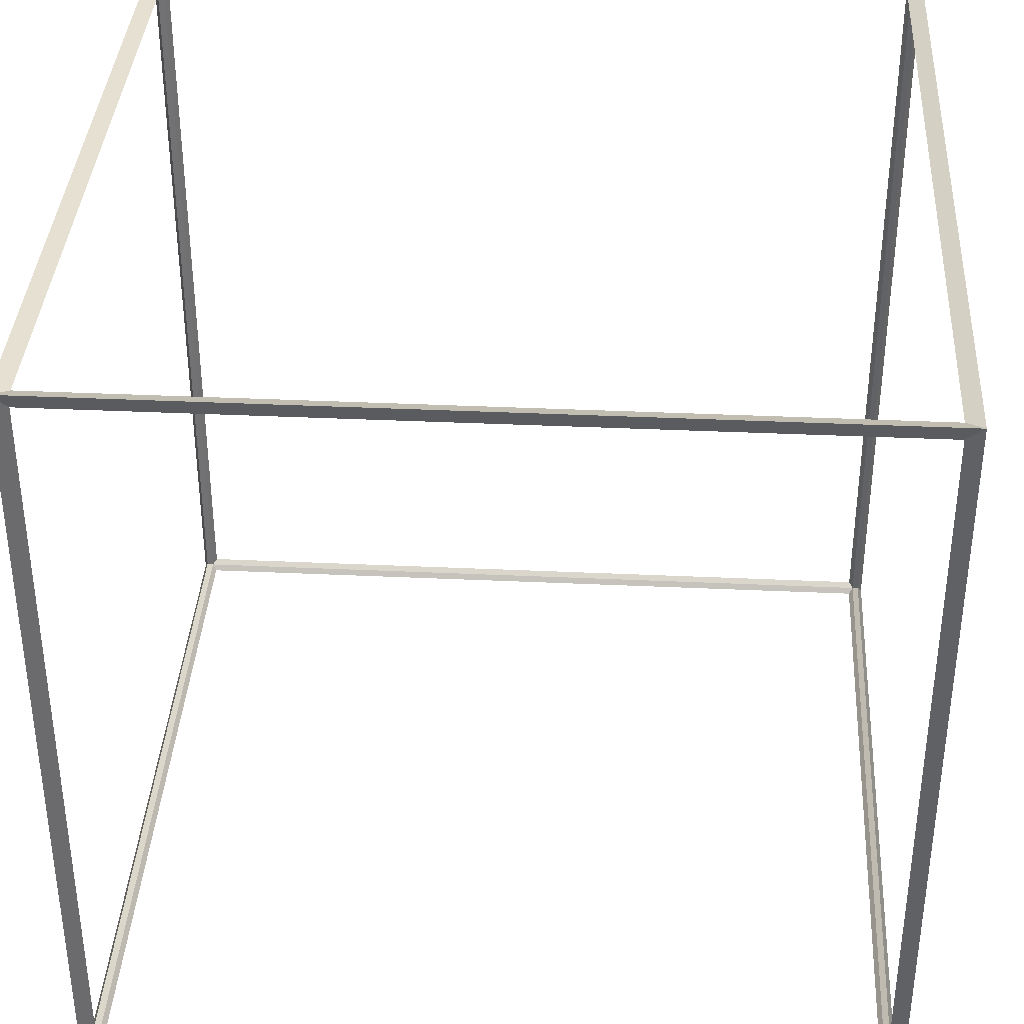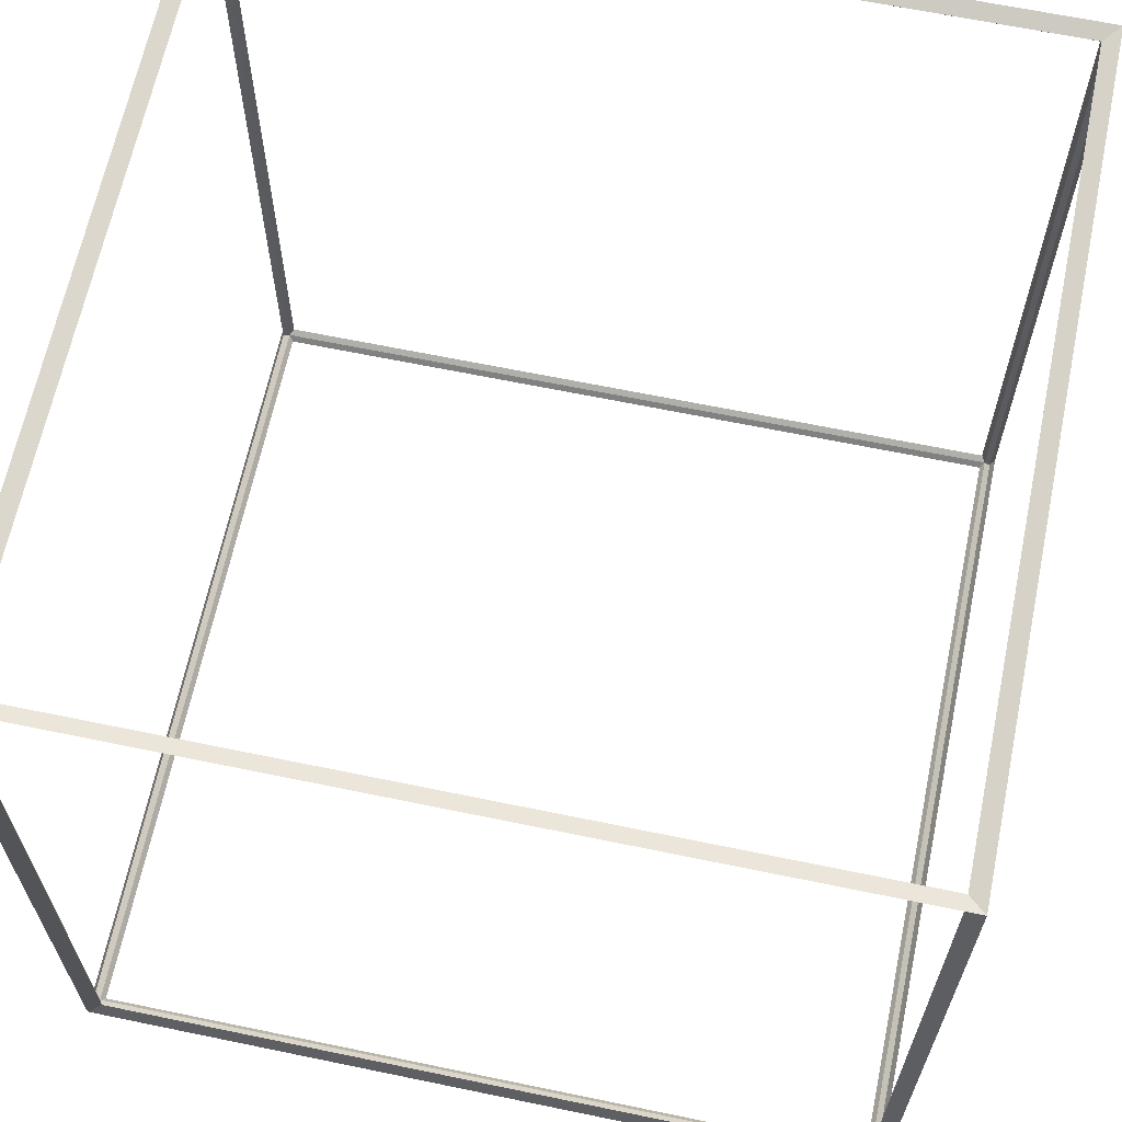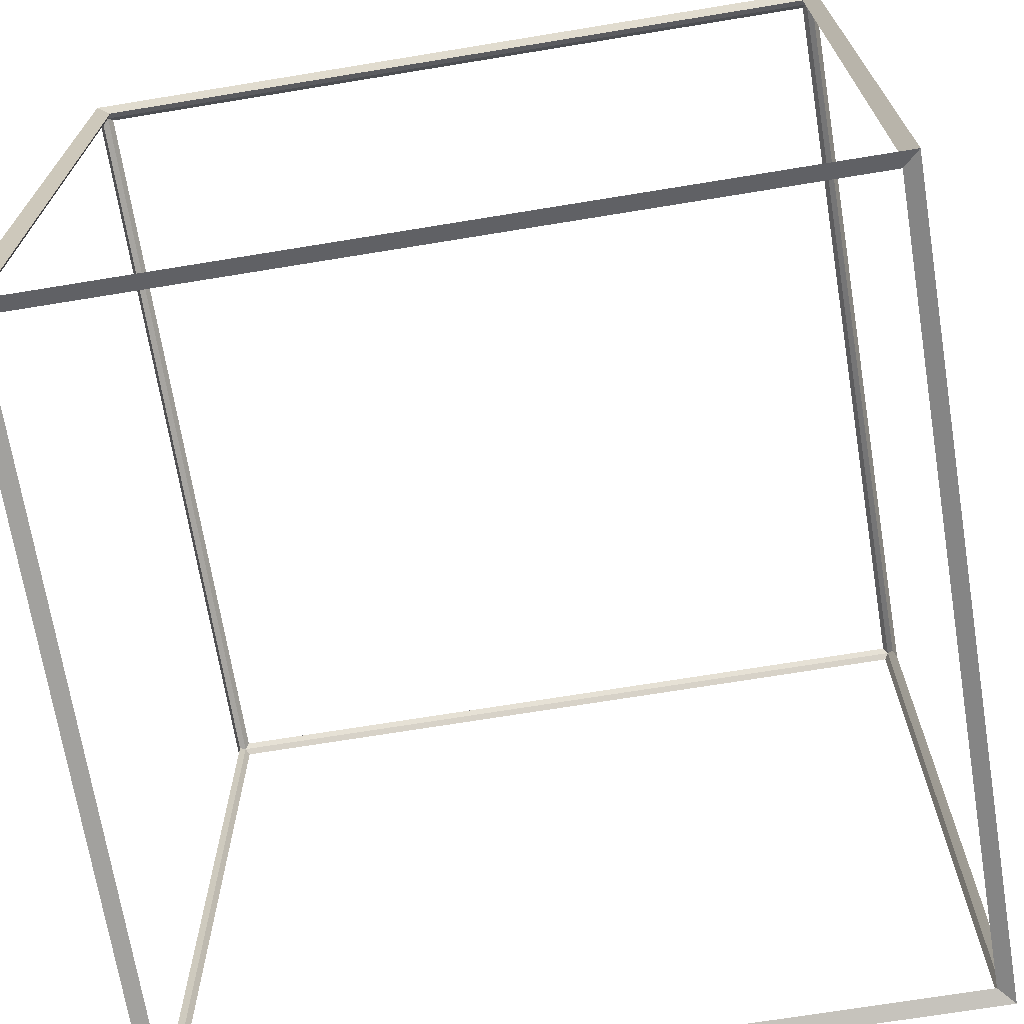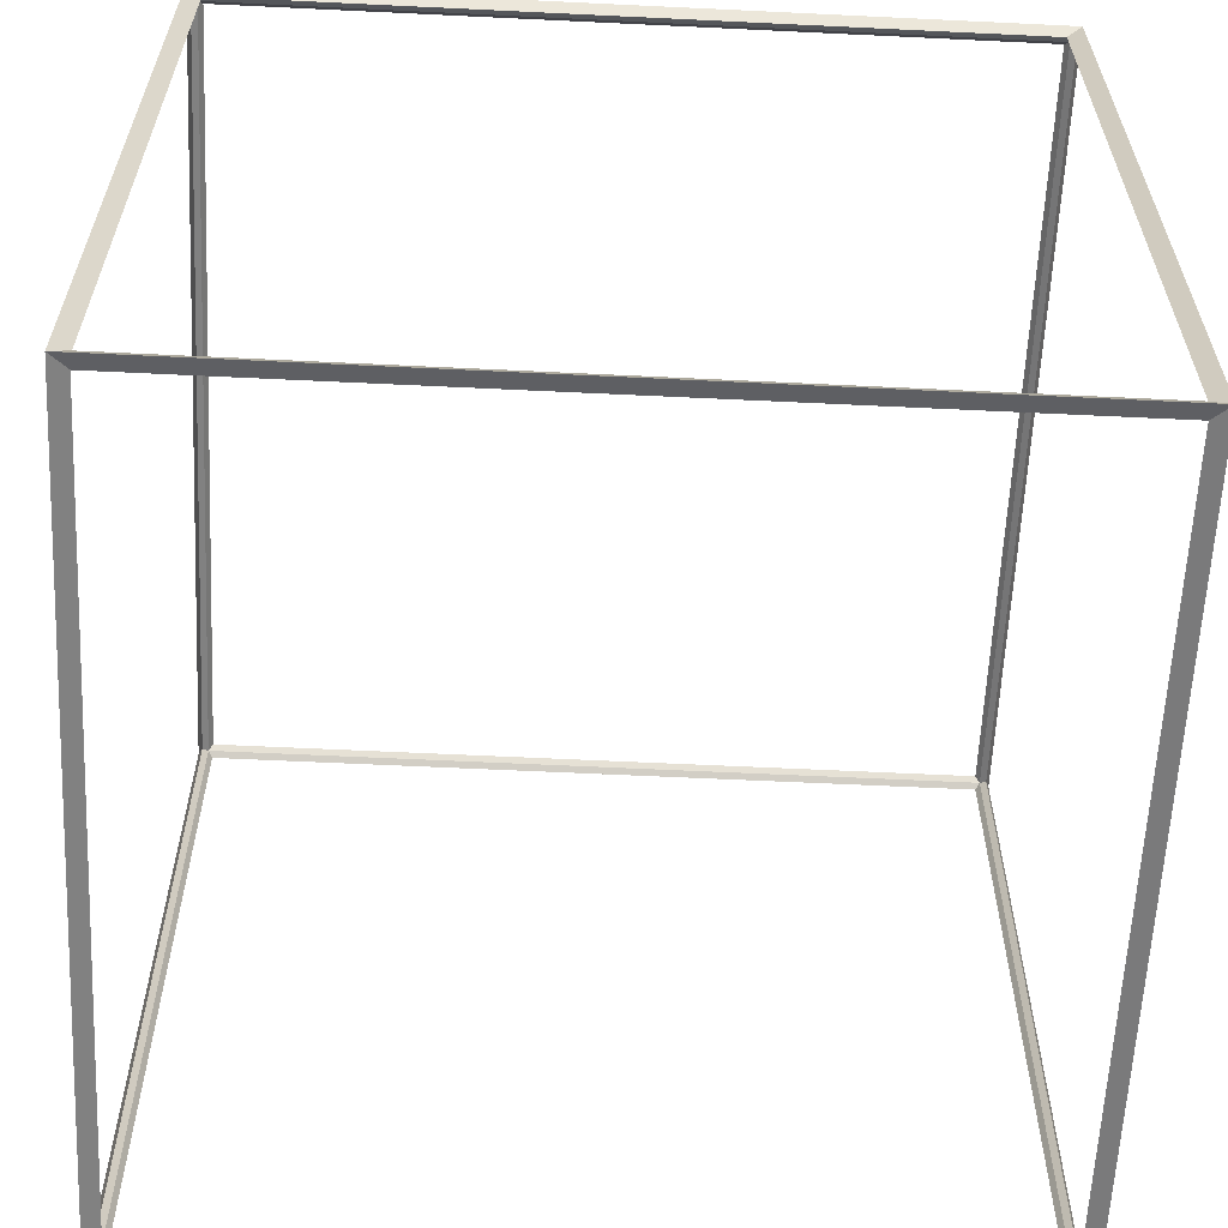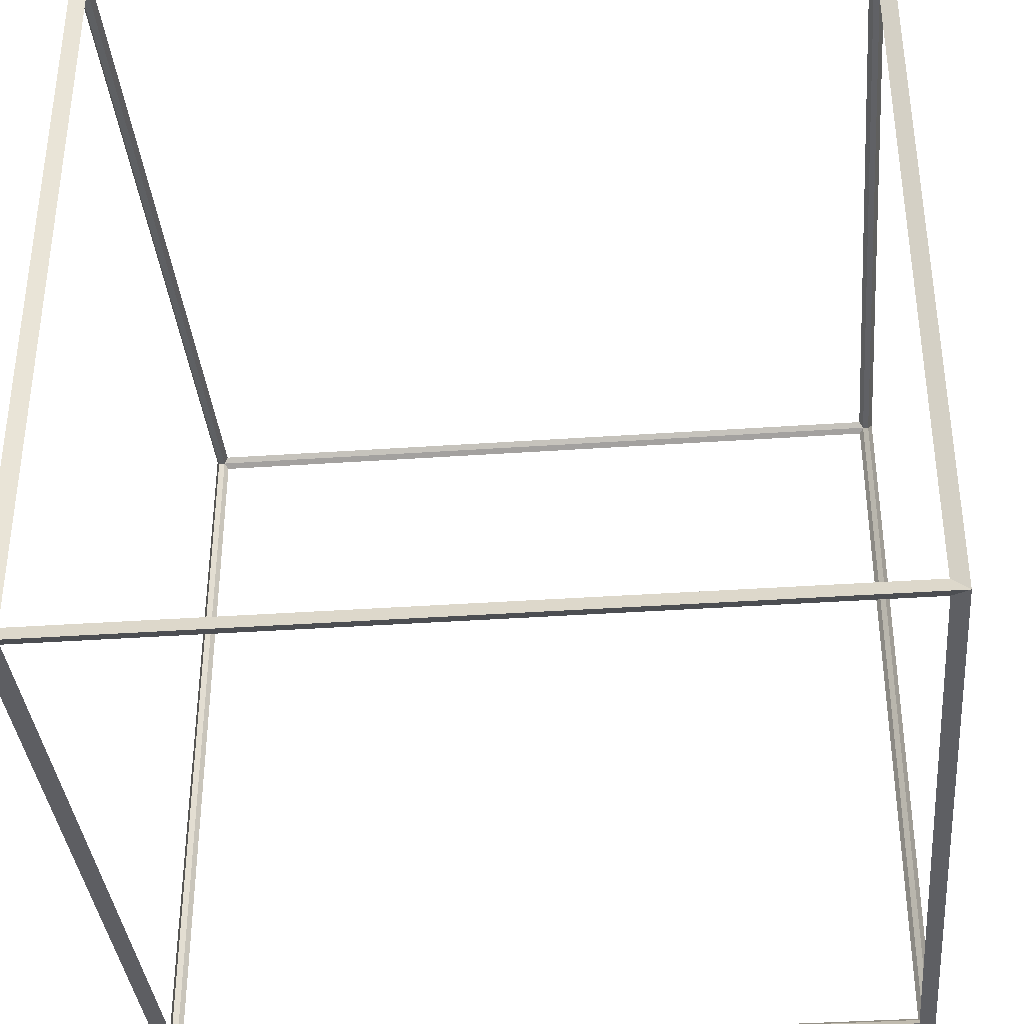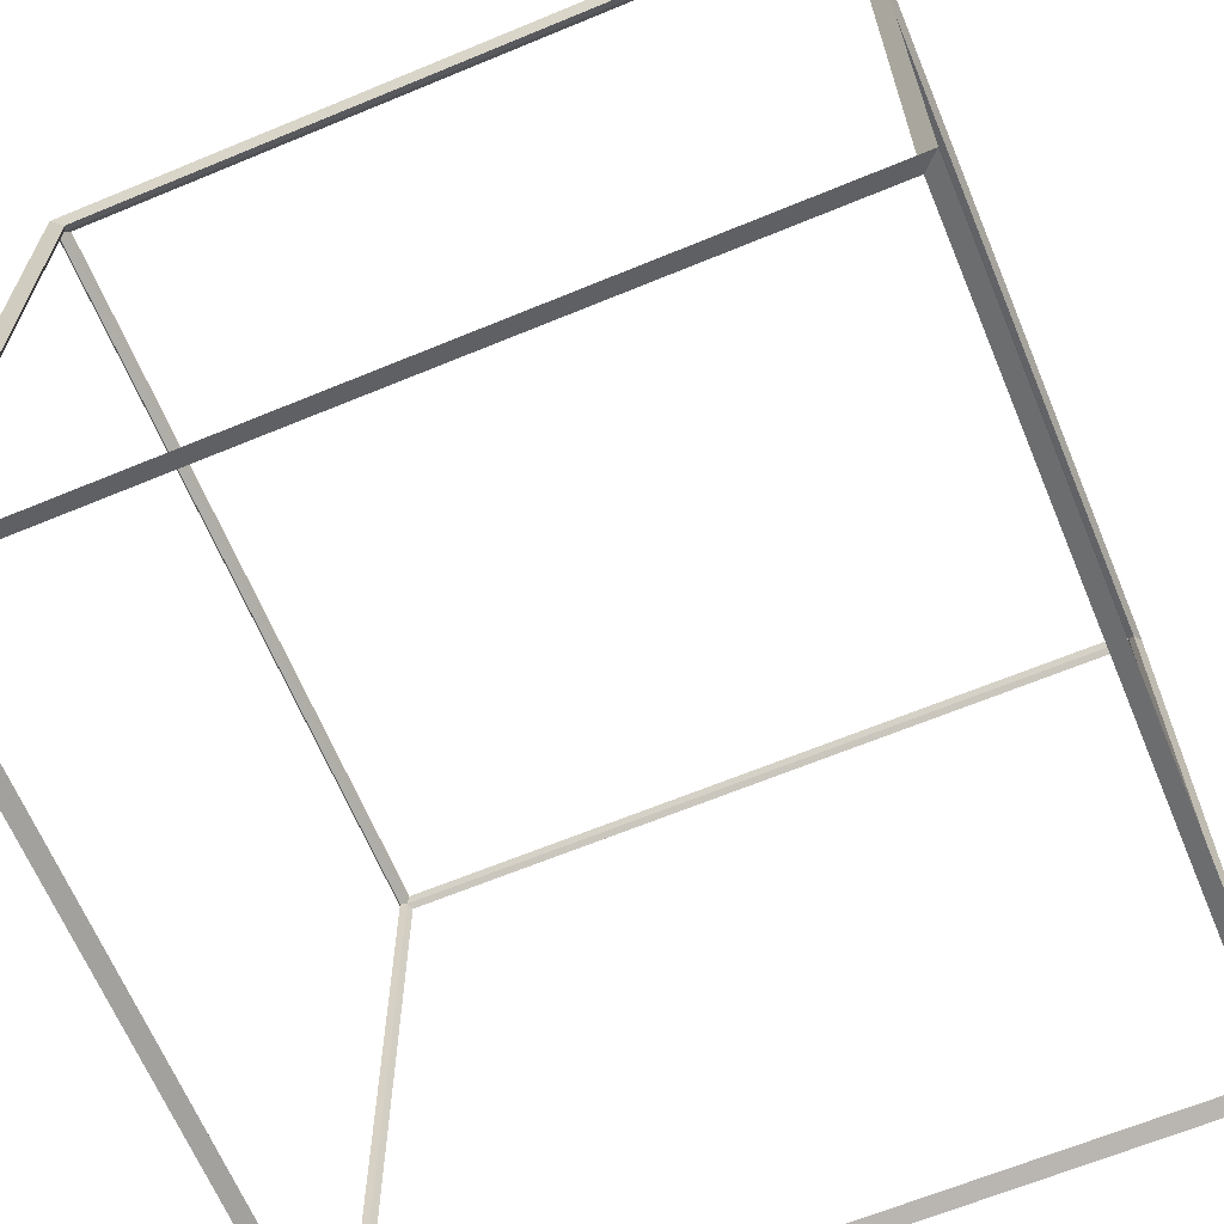
<metadata>
{"format":"obj","ext":"obj","renderer":"f3d","projection":"perspective","resolution":1024,"background":"white","views":[{"elev":36.9,"azim":3.4,"up":"+Y"},{"elev":64.8,"azim":-168.2,"up":"+Y"},{"elev":-69.9,"azim":99.3,"up":"+Y"},{"elev":-61.3,"azim":-2.8,"up":"+Z"},{"elev":-36.7,"azim":5.2,"up":"+Y"},{"elev":-65.2,"azim":-67.4,"up":"+Y"}]}
</metadata>
<code>
o Cube
v -0.9856 -0.9856 0.9856
v -1.014 -1.014 1.014
v -0.9856 0.9856 0.9856
v -1.014 1.014 1.014
v -0.9856 -0.9856 -0.9856
v -1.014 -1.014 -1.014
v -0.9856 0.9856 -0.9856
v -1.014 1.014 -1.014
v 0.9856 -0.9856 0.9856
v 1.014 -1.014 1.014
v 0.9856 0.9856 0.9856
v 1.014 1.014 1.014
v 0.9856 -0.9856 -0.9856
v 1.014 -1.014 -1.014
v 0.9856 0.9856 -0.9856
v 1.014 1.014 -1.014
v -1 -0.975 0.975
v -1 0.975 0.975
v -1 0.975 -0.975
v -1 -0.975 -0.975
v -0.975 -0.975 -1
v -0.975 0.975 -1
v 0.975 0.975 -1
v 0.975 -0.975 -1
v 1 -0.975 -0.975
v 1 0.975 -0.975
v 1 0.975 0.975
v 1 -0.975 0.975
v 0.975 -0.975 1
v 0.975 0.975 1
v -0.975 0.975 1
v -0.975 -0.975 1
v -0.975 -1 -0.975
v 0.975 -1 -0.975
v 0.975 -1 0.975
v -0.975 -1 0.975
v 0.975 1 -0.975
v -0.975 1 -0.975
v -0.975 1 0.975
v 0.975 1 0.975
f 17 18 3 1
f 18 17 2 4
f 18 19 7 3
f 19 18 4 8
f 19 20 5 7
f 20 19 8 6
f 20 17 1 5
f 17 20 6 2
f 21 22 7 5
f 22 21 6 8
f 22 23 15 7
f 23 22 8 16
f 23 24 13 15
f 24 23 16 14
f 24 21 5 13
f 21 24 14 6
f 25 26 15 13
f 26 25 14 16
f 26 27 11 15
f 27 26 16 12
f 27 28 9 11
f 28 27 12 10
f 28 25 13 9
f 25 28 10 14
f 29 30 11 9
f 30 29 10 12
f 30 31 3 11
f 31 30 12 4
f 31 32 1 3
f 32 31 4 2
f 32 29 9 1
f 29 32 2 10
f 33 34 13 5
f 34 33 6 14
f 34 35 9 13
f 35 34 14 10
f 35 36 1 9
f 36 35 10 2
f 36 33 5 1
f 33 36 2 6
f 37 38 7 15
f 38 37 16 8
f 38 39 3 7
f 39 38 8 4
f 39 40 11 3
f 40 39 4 12
f 40 37 15 11
f 37 40 12 16

</code>
